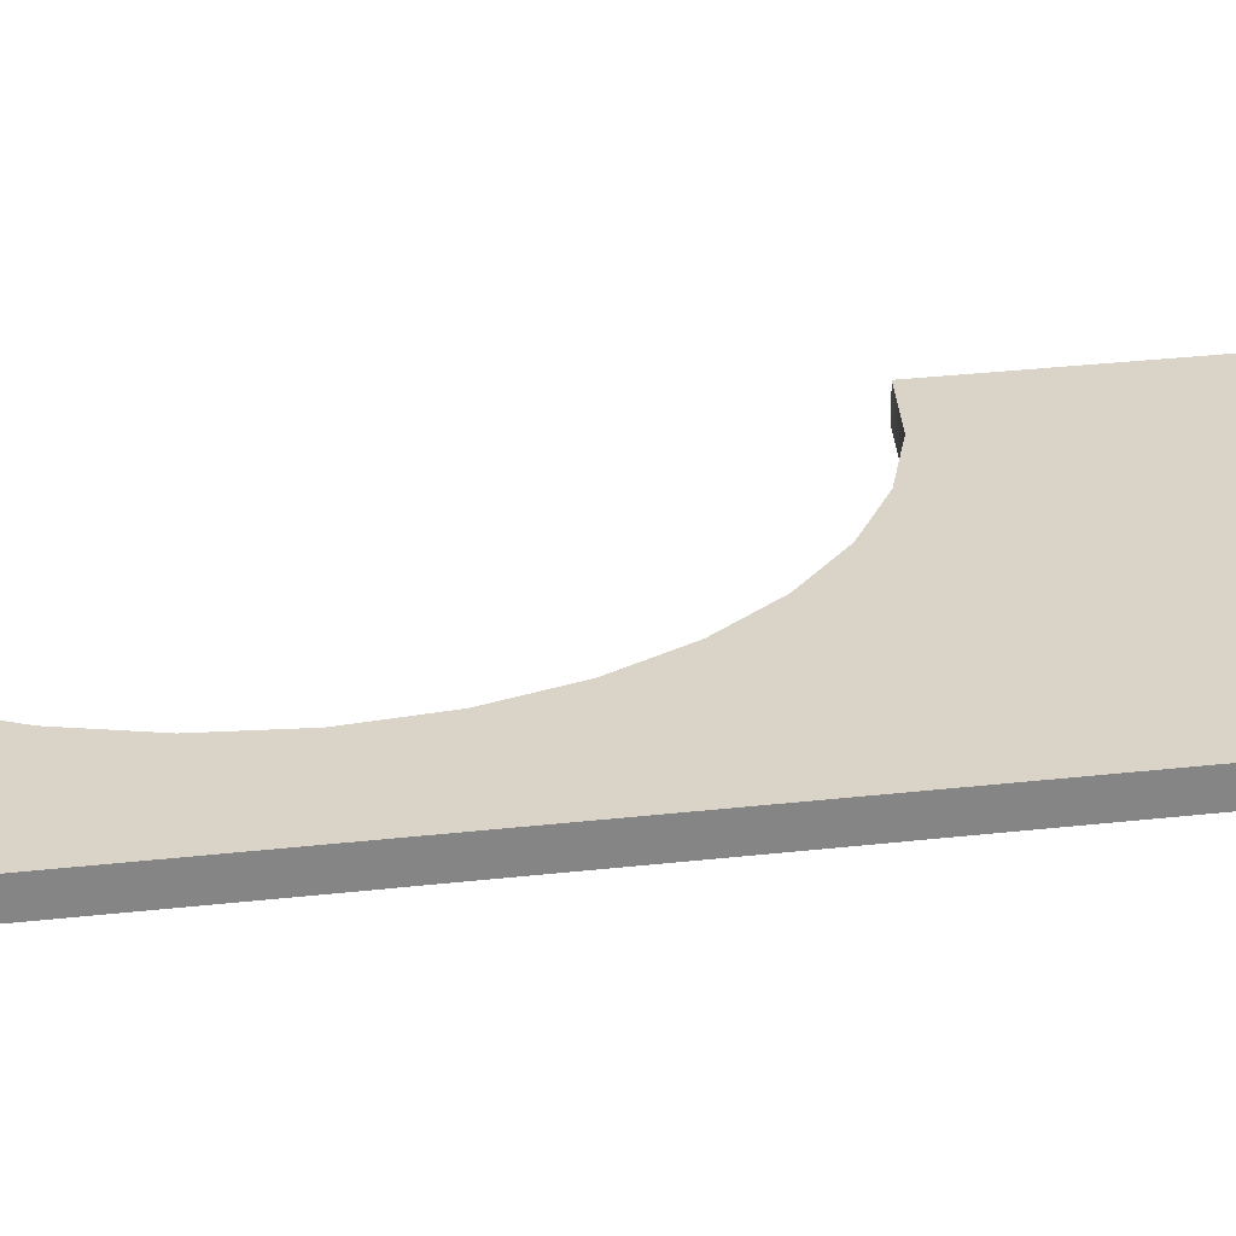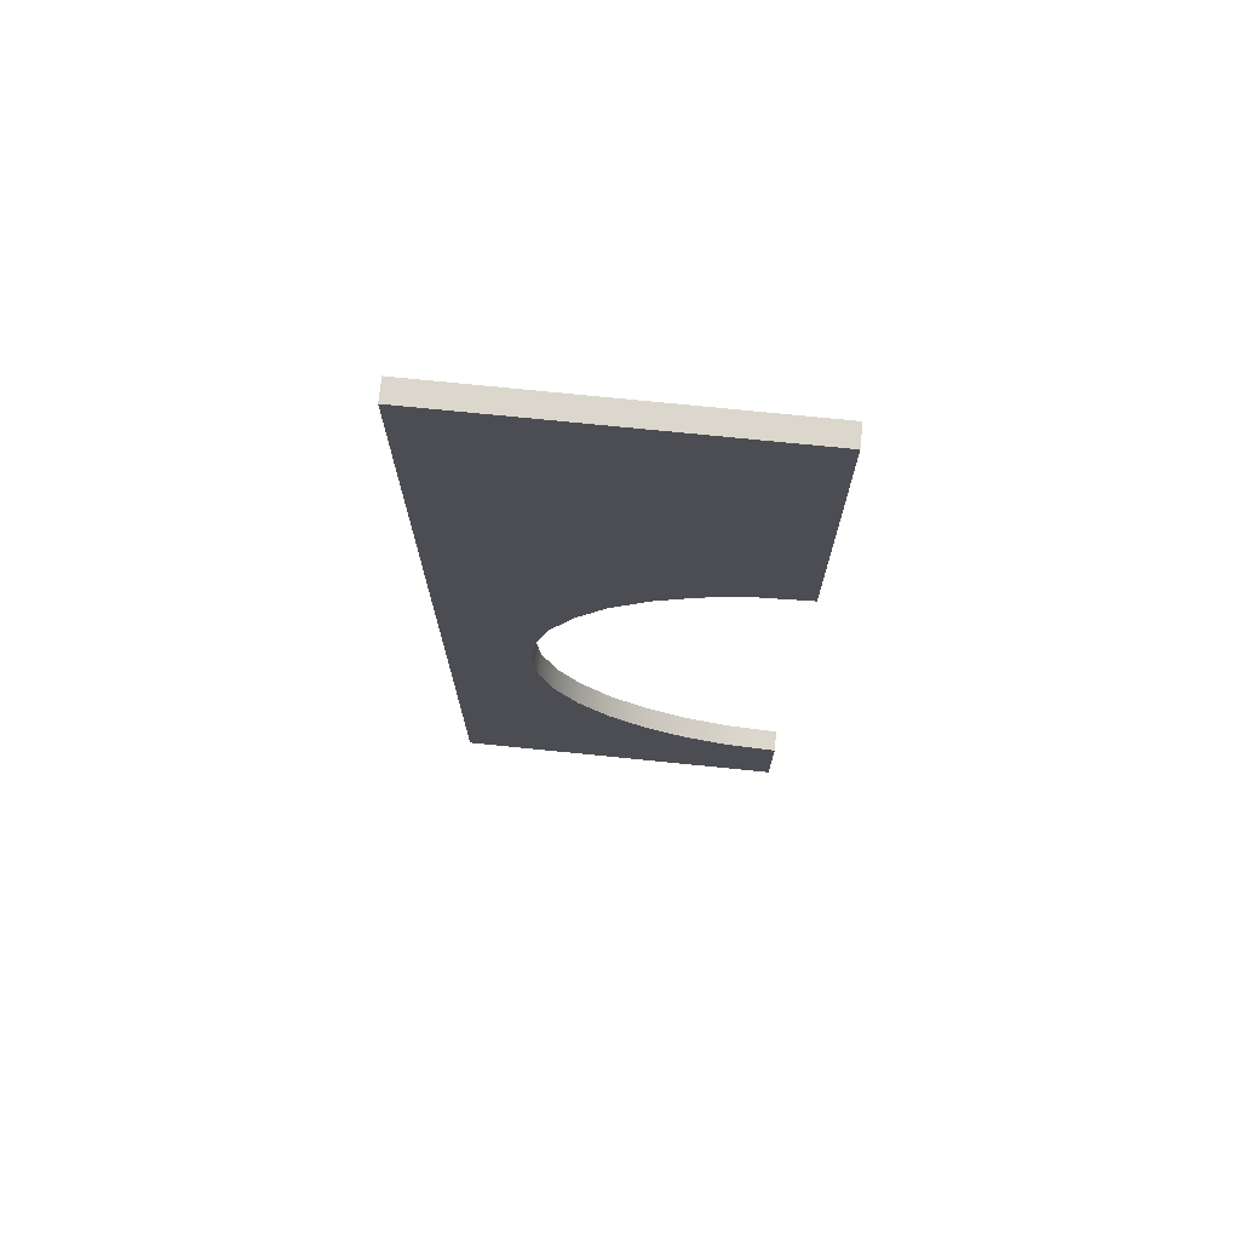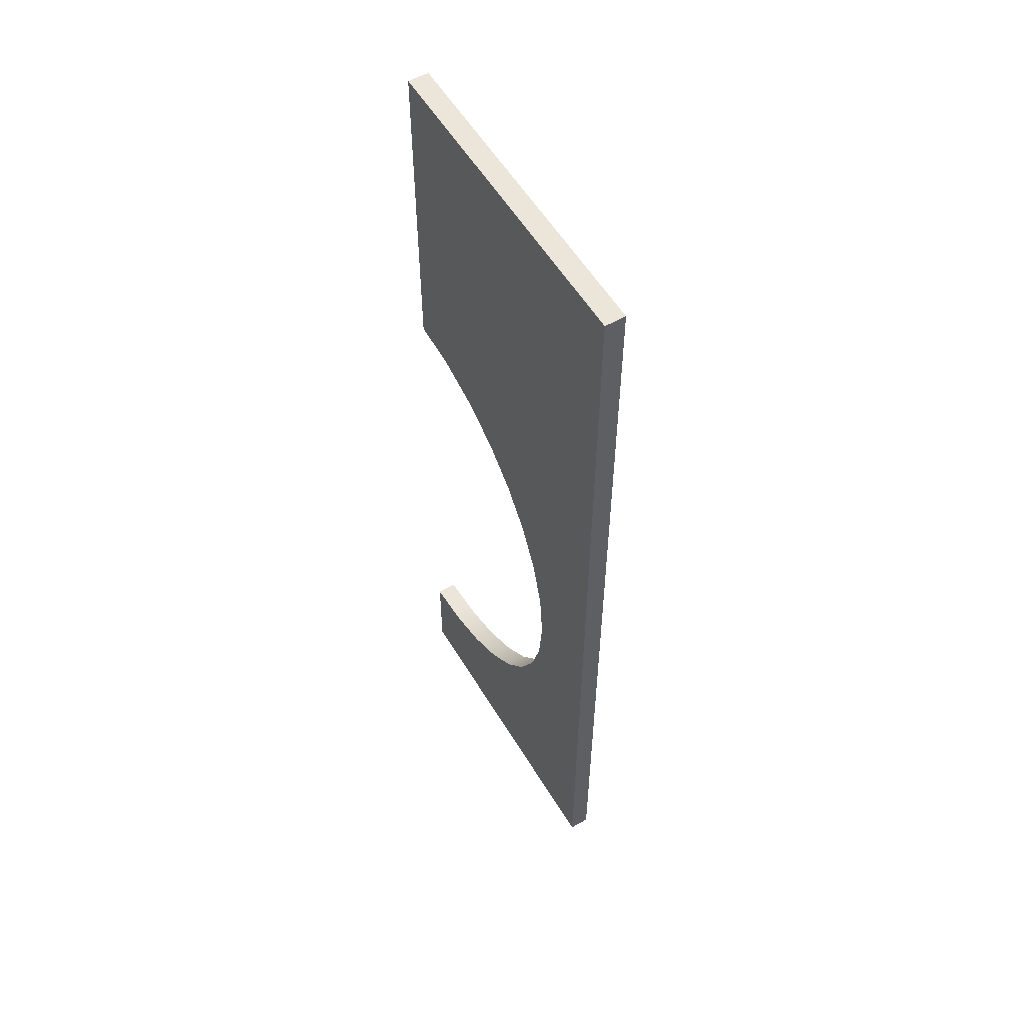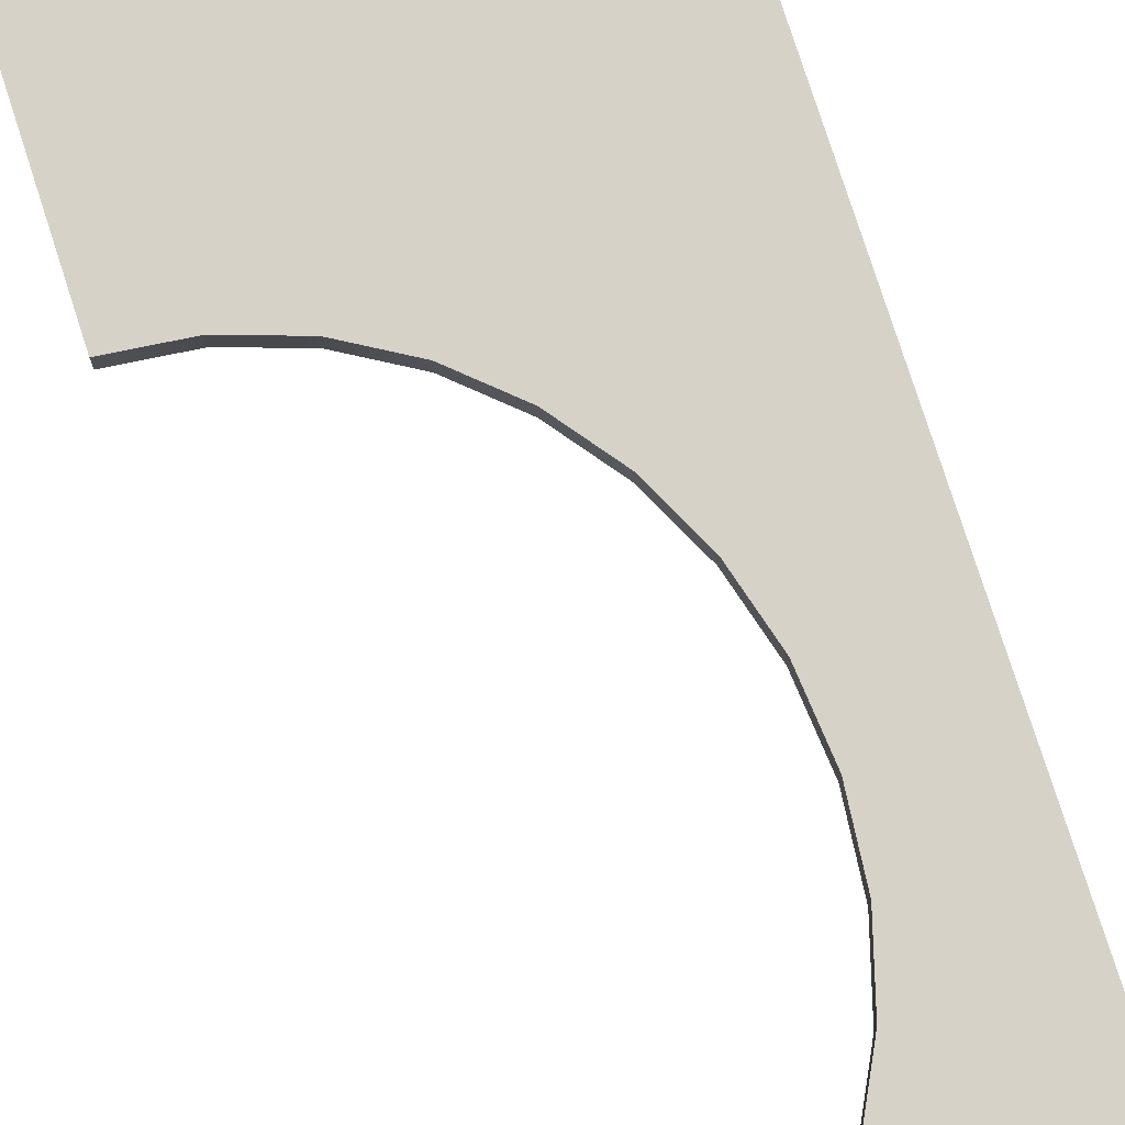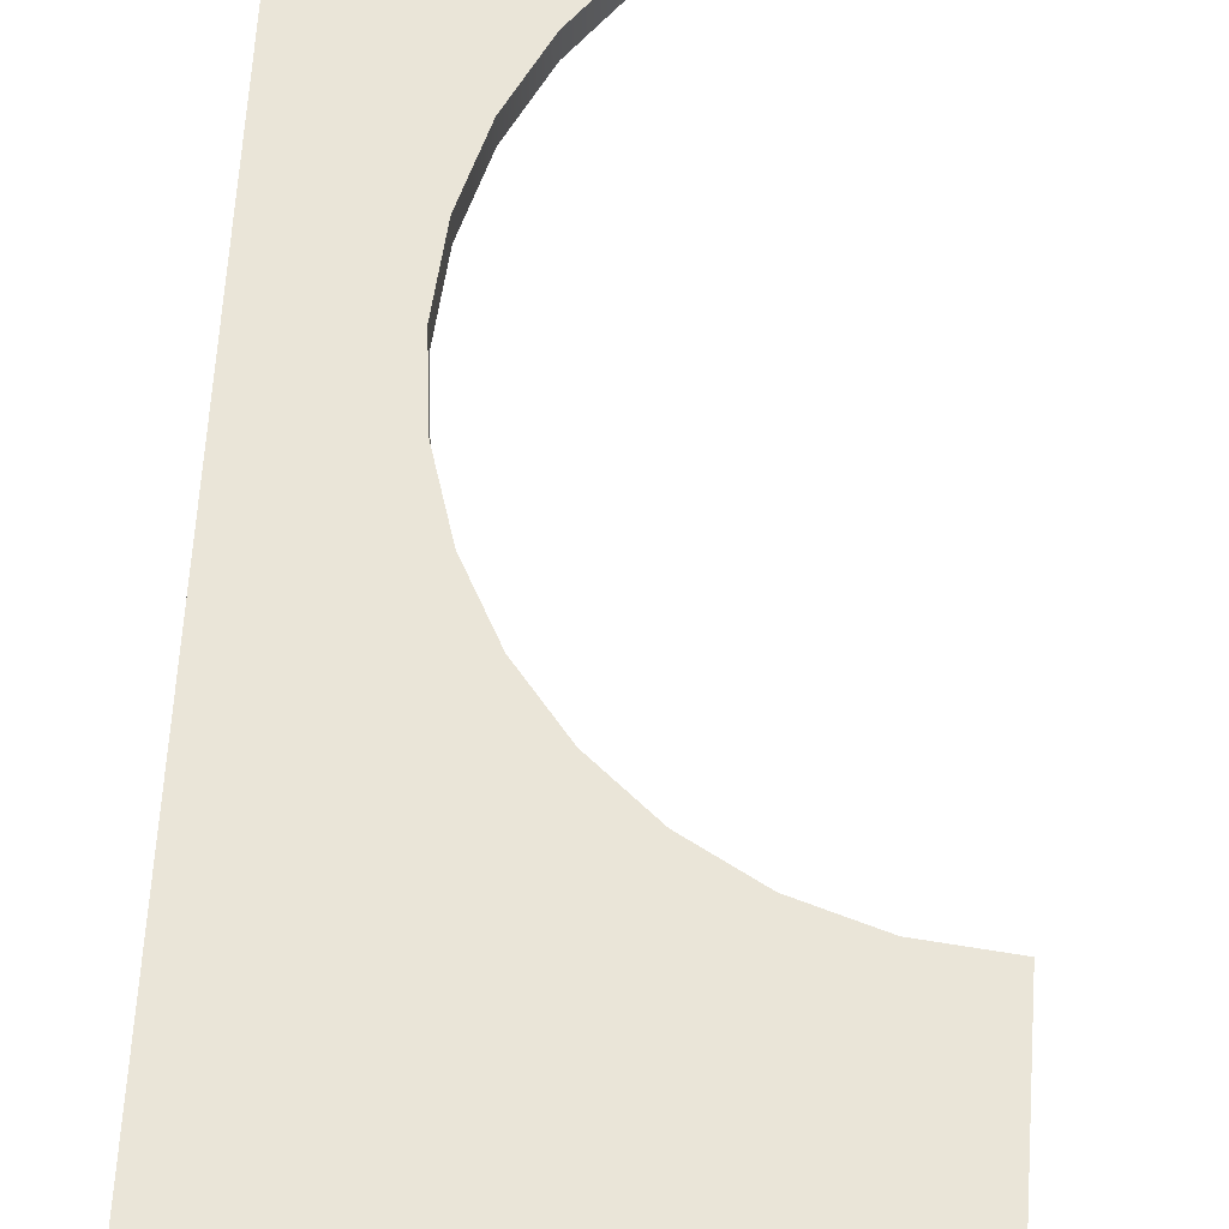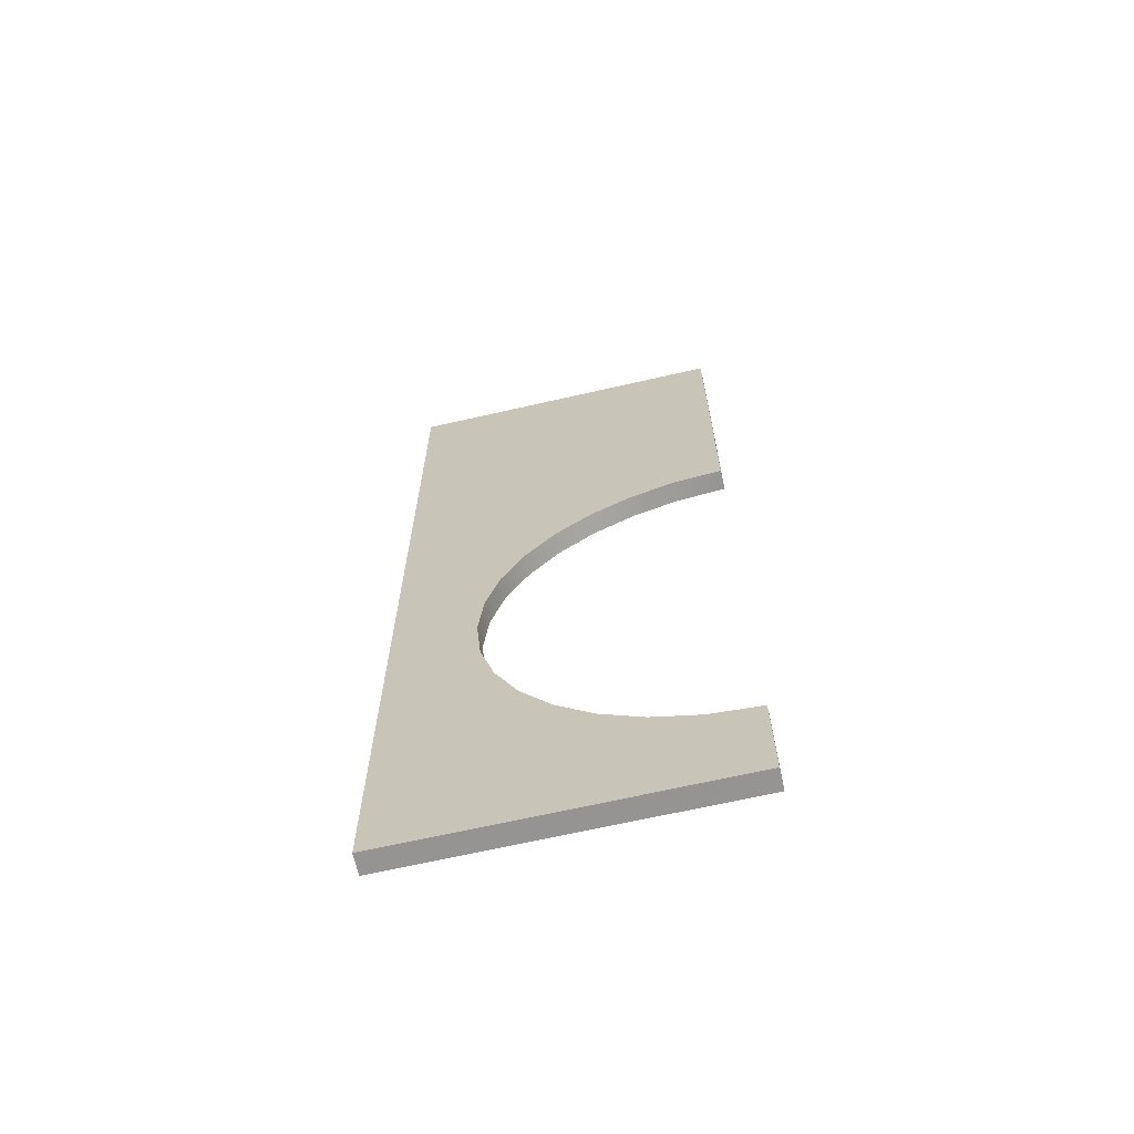
<metadata>
{"format":"obj","ext":"obj","renderer":"f3d","projection":"perspective","resolution":1024,"background":"white","views":[{"elev":28.7,"azim":-99.9,"up":"+Y"},{"elev":73.4,"azim":5.8,"up":"+Z"},{"elev":56.4,"azim":-120.8,"up":"+Z"},{"elev":77.7,"azim":162.2,"up":"+Y"},{"elev":58.9,"azim":3.6,"up":"+Y"},{"elev":-67.1,"azim":12.9,"up":"+Z"}]}
</metadata>
<code>
o
v 8 1 -19
v 5.582 1 -18.74
v 5.582 0 -18.74
v 8 0 -19
v 3.329 1 -17.98
v 3.329 0 -17.98
v 1.291 1 -16.78
v 1.291 0 -16.78
v -0.4853 1 -15.19
v -0.4853 0 -15.19
v -1.951 1 -13.27
v -1.951 0 -13.27
v -3.057 1 -11.06
v -3.057 0 -11.06
v -3.756 1 -8.62
v -3.756 0 -8.62
v -4 1 -6
v -4 0 -6
v -3.756 1 -3.38
v -3.756 0 -3.38
v -3.057 1 -0.9398
v -3.057 0 -0.9398
v -1.951 1 1.268
v -1.951 0 1.268
v -0.4853 1 3.192
v -0.4853 0 3.192
v 1.291 1 4.78
v 1.291 0 4.78
v 3.329 1 5.978
v 3.329 0 5.978
v 5.582 1 6.736
v 5.582 0 6.736
v 8 1 7
v 8 0 7
v 8 1 24
v 8 0 24
v -8 1 24
v -8 0 24
v -8 1 -24
v -8 0 -24
v 8 1 -24
v 8 0 -24
g
f 1 2 3 4
f 2 5 6 3
f 5 7 8 6
f 7 9 10 8
f 9 11 12 10
f 11 13 14 12
f 13 15 16 14
f 15 17 18 16
f 17 19 20 18
f 19 21 22 20
f 21 23 24 22
f 23 25 26 24
f 25 27 28 26
f 27 29 30 28
f 29 31 32 30
f 31 33 34 32
f 33 35 36 34
f 35 37 38 36
f 37 39 40 38
f 39 41 42 40
f 41 1 4 42
f 1 41 39
f 37 35 33
f 37 33 31
f 37 31 29
f 37 29 27
f 37 27 25
f 37 25 23
f 37 23 21
f 37 21 19
f 39 37 19
f 39 19 17
f 39 17 15
f 39 15 13
f 39 13 11
f 39 11 9
f 39 9 7
f 39 7 5
f 39 5 2
f 39 2 1
f 40 42 4
f 34 36 38
f 32 34 38
f 30 32 38
f 28 30 38
f 26 28 38
f 24 26 38
f 22 24 38
f 20 22 38
f 20 38 40
f 18 20 40
f 16 18 40
f 14 16 40
f 12 14 40
f 10 12 40
f 8 10 40
f 6 8 40
f 3 6 40
f 4 3 40

</code>
